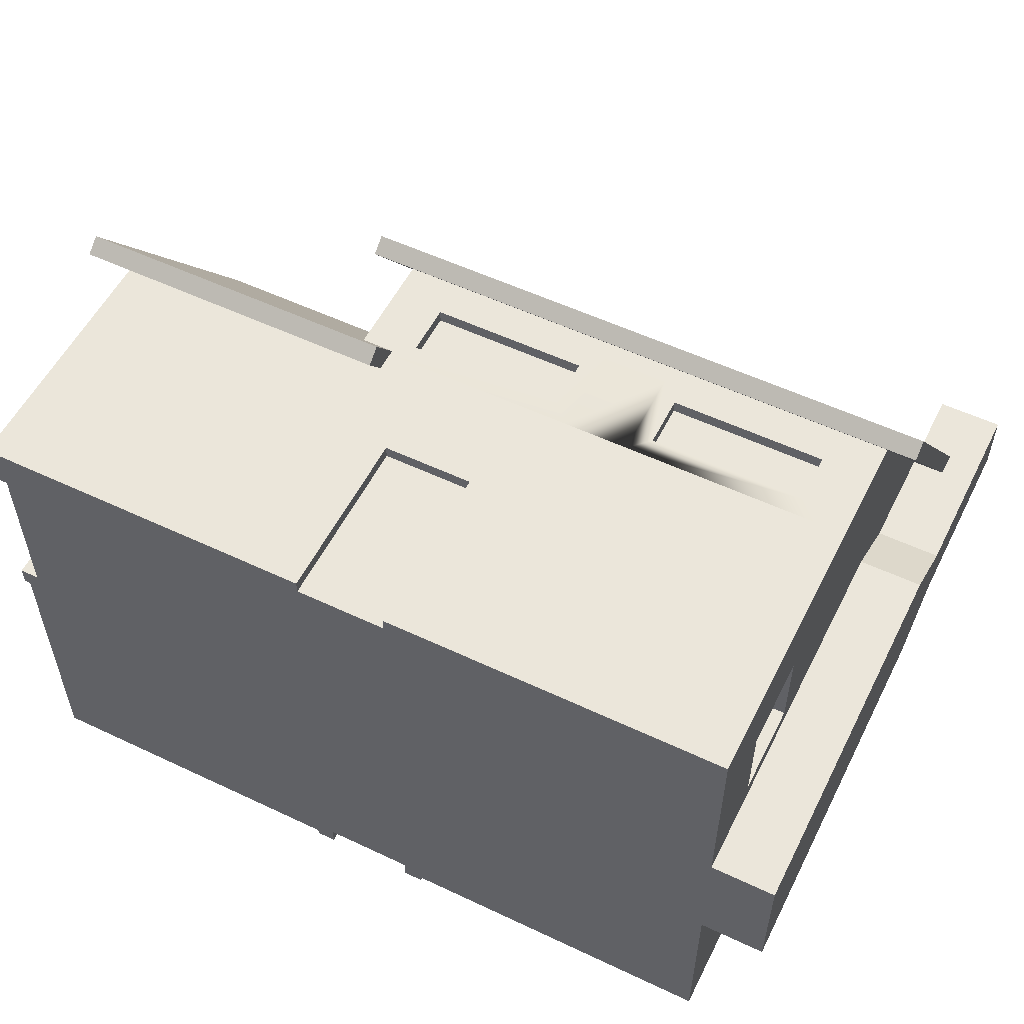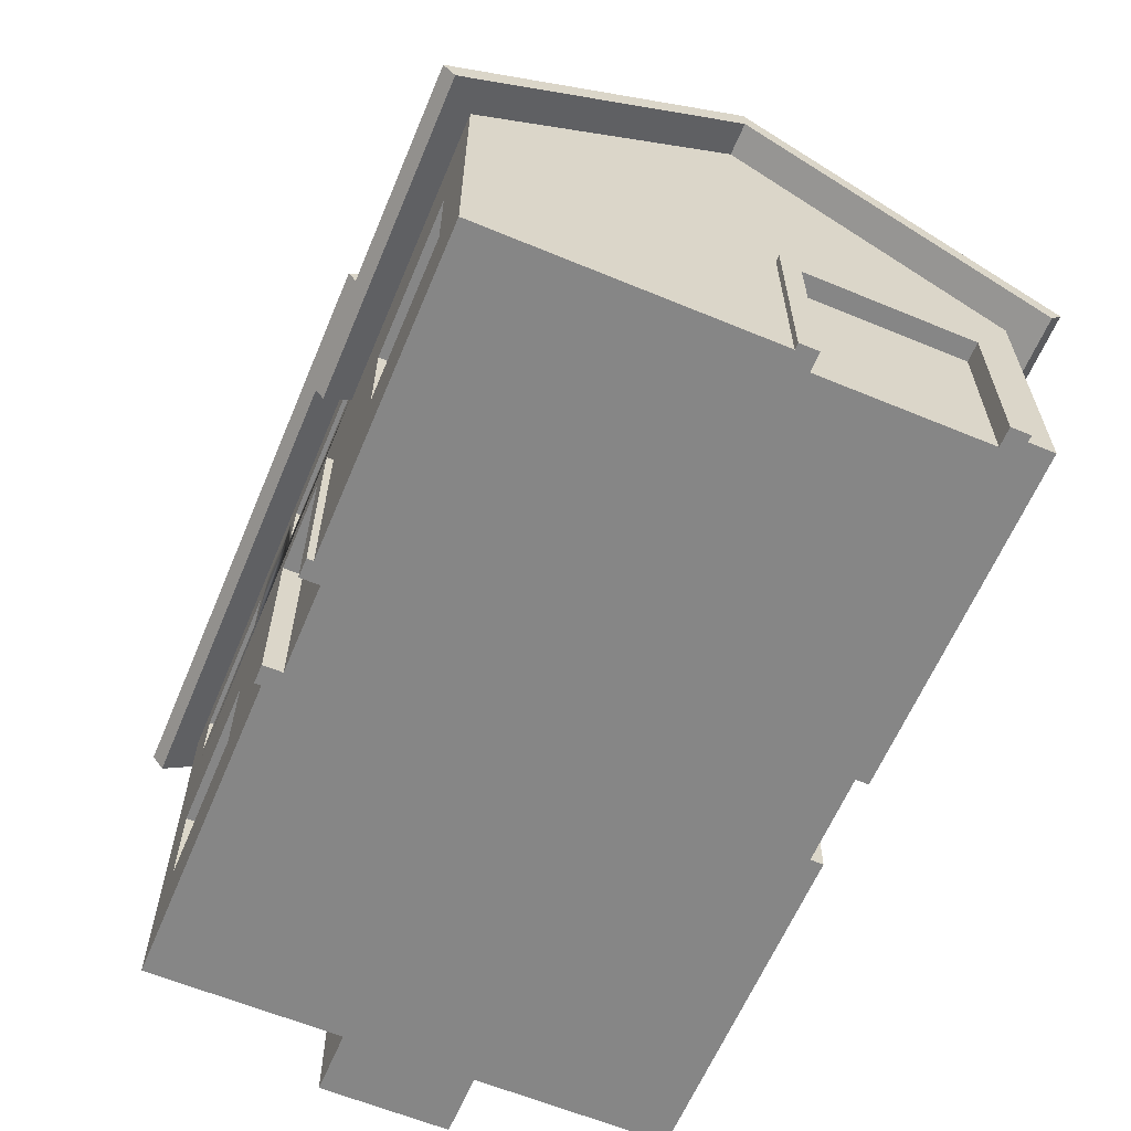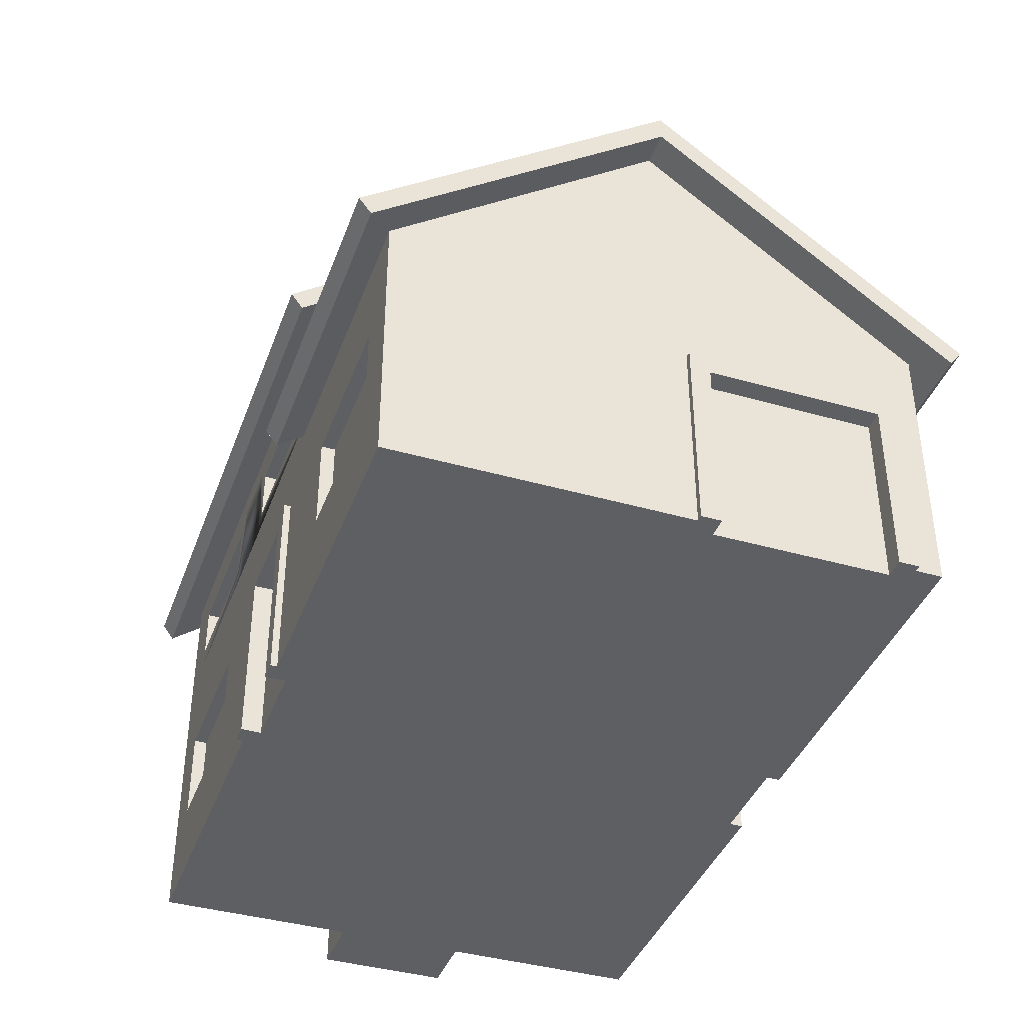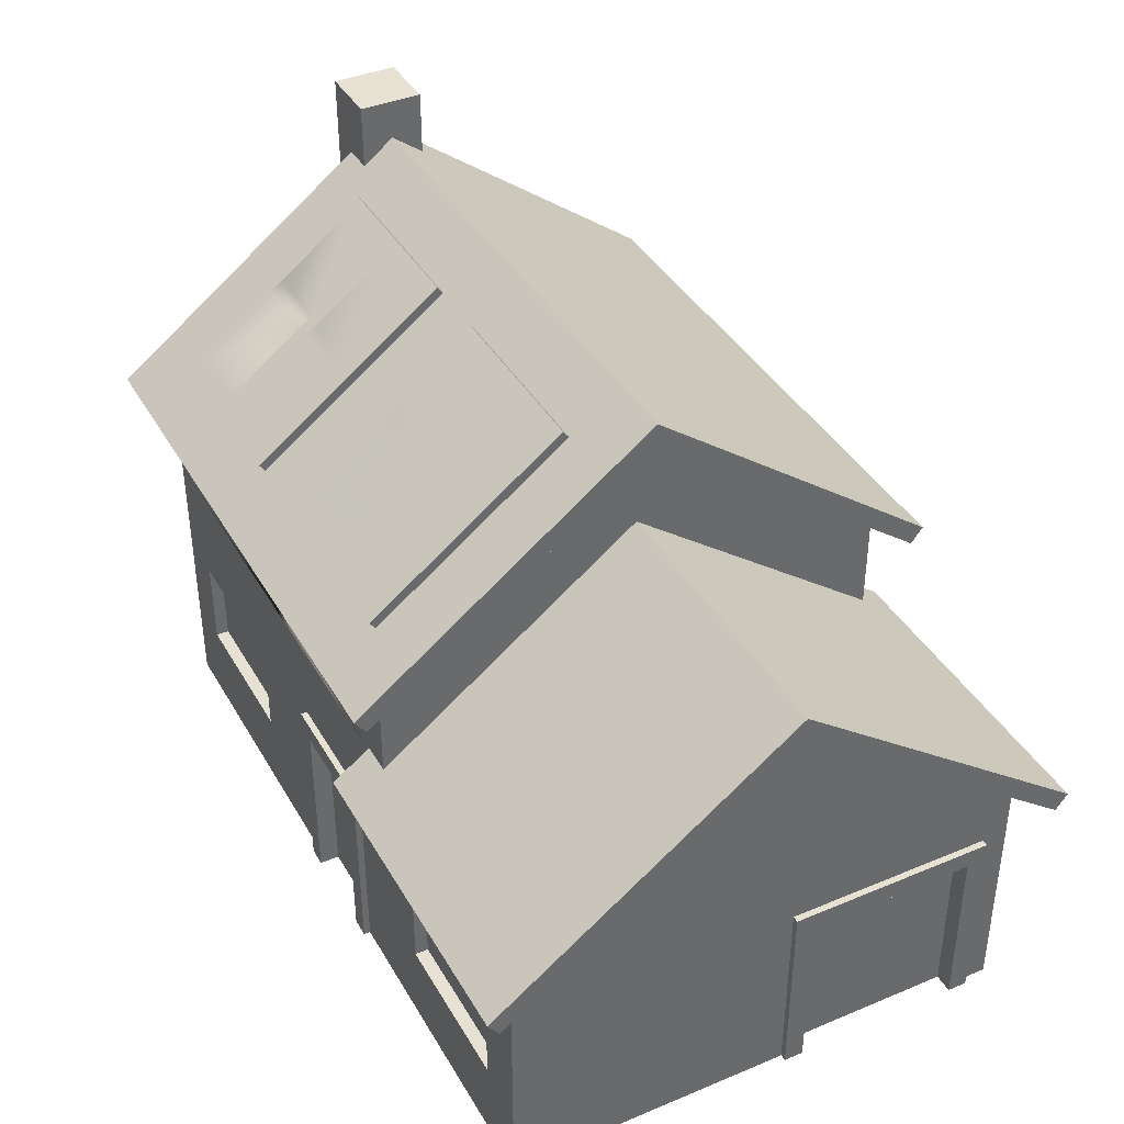
<metadata>
{"format":"obj","ext":"obj","renderer":"f3d","projection":"perspective","resolution":1024,"background":"white","views":[{"elev":55.0,"azim":26.5,"up":"+Z"},{"elev":-62.2,"azim":-112.8,"up":"+Y"},{"elev":-40.1,"azim":-109.4,"up":"+Y"},{"elev":39.5,"azim":-117.4,"up":"+Y"}]}
</metadata>
<code>
o house_type13
v 0.255 0.13 -0.38
v 0.275 0.15 -0.38
v 0.495 0.13 -0.38
v 0.255 0.27 -0.38
v 0.275 0.25 -0.38
v 0.475 0.25 -0.38
v 0.475 0.15 -0.38
v 0.495 0.27 -0.38
v 0.225 0.1 -0.4
v 0.255 0.13 -0.4
v 0.525 0.1 -0.4
v 0.225 0.3 -0.4
v 0.255 0.27 -0.4
v 0.495 0.27 -0.4
v 0.495 0.13 -0.4
v 0.525 0.3 -0.4
v 0.575 0.05 -0.1
v 0.575 0 -0.4
v 0.575 0.05 -0.4
v 0.575 0 -0.1
v 0.675 0 -0.1
v 0.675 0.05 -0.1
v 0.675 0.05 0.1
v 0.575 -0 0.1
v 0.675 -0 0.1
v 0.575 0.05 0.1
v 0.255 0.46 -0.4
v 0.495 0.46 -0.38
v 0.495 0.46 -0.4
v 0.255 0.46 -0.38
v 0.255 0.54 -0.38
v 0.255 0.54 -0.4
v 0.275 0.48 -0.38
v 0.275 0.52 -0.38
v 0.475 0.52 -0.38
v 0.475 0.48 -0.38
v 0.495 0.54 -0.38
v 0.225 0.43 -0.4
v 0.525 0.43 -0.4
v 0.225 0.57 -0.4
v 0.495 0.54 -0.4
v 0.525 0.57 -0.4
v 0.575 0.05 0.4
v 0.575 -0 0.4
v 0.555 0.27 0.13
v 0.555 0.25 0.15
v 0.555 0.13 0.13
v 0.555 0.27 0.27
v 0.555 0.25 0.25
v 0.555 0.15 0.25
v 0.555 0.15 0.15
v 0.555 0.13 0.27
v 0.575 0.27 0.13
v 0.575 0.13 0.13
v 0.575 0.27 0.27
v 0.575 0.13 0.27
v 0.575 0.3 0.1
v 0.575 0.1 0.1
v 0.575 0.3 0.3
v 0.575 0.1 0.3
v 0.075 0.3 -0.4
v 0.075 0 -0.41
v 0.075 0.3 -0.41
v 0.075 0 -0.4
v 0.075 0.05 -0.4
v -0.125 0 -0.4
v -0.125 0.3 -0.41
v -0.125 0 -0.41
v -0.125 0.3 -0.4
v -0.125 0.05 -0.4
v 0.045 0 -0.38
v 0.045 0.27 -0.41
v 0.045 0 -0.41
v 0.045 0.27 -0.38
v -0.095 0.27 -0.38
v -0.095 0 -0.41
v -0.095 0.27 -0.41
v -0.095 0 -0.38
v 0.225 0.654 -0.378
v 0.225 0.8895 -0.089
v 0.225 0.666 -0.387
v 0.225 0.8775 -0.08
v 0.525 0.666 -0.387
v 0.5 0.681 -0.367
v 0.525 0.8895 -0.089
v 0.5 0.7702 -0.248
v 0.3875 0.681 -0.367
v 0.3625 0.681 -0.367
v 0.3875 0.7853 -0.228
v 0.3875 0.8745 -0.109
v 0.3625 0.7702 -0.248
v 0.25 0.681 -0.367
v 0.25 0.7702 -0.248
v 0.25 0.7853 -0.228
v 0.25 0.8745 -0.109
v 0.5 0.8745 -0.109
v 0.5 0.7853 -0.228
v 0.3625 0.8745 -0.109
v 0.3625 0.7853 -0.228
v 0.3875 0.7702 -0.248
v 0.525 0.654 -0.378
v 0.525 0.8775 -0.08
v 0.255 0.54 0.4
v 0.255 0.46 0.38
v 0.255 0.54 0.38
v 0.255 0.46 0.4
v 0.495 0.54 0.4
v 0.495 0.54 0.38
v 0.495 0.46 0.4
v 0.495 0.46 0.38
v 0.475 0.48 0.38
v 0.475 0.52 0.38
v 0.275 0.52 0.38
v 0.275 0.48 0.38
v 0.525 0.43 0.4
v 0.225 0.43 0.4
v 0.525 0.57 0.4
v 0.225 0.57 0.4
v -0.175 0.57 -0.4
v -0.145 0.46 -0.4
v -0.175 0.4375 -0.4
v -0.145 0.54 -0.4
v 0.095 0.54 -0.4
v 0.095 0.46 -0.4
v 0.125 0.43 -0.4
v -0.175 0.43 -0.4
v 0.125 0.57 -0.4
v 0.095 0.46 -0.38
v 0.095 0.54 -0.38
v -0.145 0.54 -0.38
v -0.145 0.46 -0.38
v -0.125 0.48 -0.38
v -0.125 0.52 -0.38
v 0.075 0.52 -0.38
v 0.075 0.48 -0.38
v -0.095 0.27 0.4
v -0.095 -0 0.38
v -0.095 0.27 0.38
v -0.095 -0 0.4
v 0.045 -0 0.4
v 0.045 0.27 0.38
v 0.045 -0 0.38
v 0.045 0.27 0.4
v -0.625 -0 0.4
v -0.605 -0 0.33
v -0.605 -0 0.07
v -0.625 -0 0.36
v -0.635 -0 0.33
v -0.635 -0 0.36
v -0.625 0 -0.4
v -0.625 -0 0.04
v -0.635 -0 0.07
v -0.635 -0 0.04
v -0.175 0.654 -0.378
v 0.125 0.666 -0.387
v 0.125 0.654 -0.378
v -0.175 0.666 -0.387
v 0.125 0.8895 -0.089
v -0.175 0.8775 -0.08
v 0.125 0.8775 -0.08
v -0.175 0.8895 -0.089
v 0.1 0.681 -0.367
v 0.1 0.7702 -0.248
v -0.0125 0.681 -0.367
v -0.0375 0.681 -0.367
v -0.0125 0.7853 -0.228
v -0.0125 0.8745 -0.109
v -0.0375 0.7702 -0.248
v -0.15 0.681 -0.367
v -0.15 0.7702 -0.248
v -0.15 0.7853 -0.228
v -0.15 0.8745 -0.109
v 0.1 0.8745 -0.109
v 0.1 0.7853 -0.228
v -0.0375 0.8745 -0.109
v -0.0375 0.7853 -0.228
v -0.0125 0.7702 -0.248
v -0.145 0.46 0.38
v 0.095 0.46 0.4
v 0.095 0.46 0.38
v -0.145 0.46 0.4
v 0.095 0.54 0.38
v 0.095 0.54 0.4
v -0.145 0.54 0.38
v -0.145 0.54 0.4
v 0.125 0.43 0.4
v -0.175 0.43 0.4
v 0.125 0.57 0.4
v -0.175 0.4375 0.4
v -0.175 0.57 0.4
v 0.075 0.48 0.38
v 0.075 0.52 0.38
v -0.125 0.52 0.38
v -0.125 0.48 0.38
v -0.625 0.05 -0.4
v -0.545 0.13 -0.4
v -0.305 0.13 -0.38
v -0.305 0.13 -0.4
v -0.545 0.13 -0.38
v -0.545 0.27 -0.38
v -0.305 0.27 -0.4
v -0.305 0.27 -0.38
v -0.545 0.27 -0.4
v -0.525 0.15 -0.38
v -0.525 0.25 -0.38
v -0.325 0.25 -0.38
v -0.325 0.15 -0.38
v -0.575 0.1 -0.4
v -0.275 0.1 -0.4
v -0.575 0.3 -0.4
v -0.275 0.3 -0.4
v 0.075 0.05 0.4
v 0.075 0.3 0.4
v -0.125 0.3 0.4
v -0.125 0.05 0.4
v -0.625 0.05 0.4
v -0.635 0.3 0.04
v -0.625 0.05 0.04
v -0.625 0.3 0.04
v -0.625 0.05 0.36
v -0.625 0.3 0.36
v -0.635 0.3 0.36
v -0.605 0.27 0.07
v -0.635 0.27 0.07
v -0.635 0.27 0.33
v -0.605 0.27 0.33
v -0.045 0.22 -0.38
v -0.005 0.05 -0.38
v -0.045 0.05 -0.38
v -0.005 0.22 -0.38
v -0.605 0.18 0.11
v -0.605 0.22 0.28
v -0.605 0.22 0.11
v -0.605 0.18 0.28
v 0.575 0.6 -0.1
v 0.675 0.6 -0.1
v 0.575 1 -0.05
v 0.675 1 0.05
v 0.675 1 -0.05
v 0.575 1 0.05
v 0.575 0.7 -0.05
v 0.675 0.7 -0.05
v 0.675 0.7 0.05
v 0.675 0.6 0.1
v 0.625 0.9 -0.05
v 0.575 0.9 -0.05
v 0.575 0.8625 -0.05
v 0.625 0.8625 -0.05
v 0.575 0.6 0.1
v 0.575 0.7 0.05
v 0.625 0.8625 0.05
v 0.625 0.9 0.05
v 0.575 0.9 0.05
v 0.575 0.8625 0.05
v 0.575 0.6 -0.4
v 0.575 0.9375 -0
v 0.575 0.6 0.4
v -0.625 0.4 -0.4
v -0.625 0.7 0
v -0.625 0.4 0.4
v -0.225 0.4375 -0.4
v -0.225 0.6 -0.4
v -0.175 0.4 -0.4
v -0.225 0.4 -0.4
v -0.225 0.9 0
v -0.225 0.7375 0
v -0.225 0.4375 0.4
v -0.225 0.6 0.4
v -0.175 0.4 0.4
v -0.225 0.4 0.4
v 0.625 0.57 -0.44
v 0.625 0.594 -0.458
v -0.275 0.594 -0.458
v -0.275 0.9375 0
v -0.275 0.9 0
v -0.275 0.57 -0.44
v 0.625 0.594 0.458
v 0.625 0.57 0.44
v -0.275 0.57 0.44
v -0.275 0.594 0.458
v -0.675 0.394 -0.458
v -0.175 0.394 -0.458
v -0.675 0.7375 0
v -0.175 0.37 -0.44
v -0.675 0.37 -0.44
v -0.675 0.7 0
v -0.675 0.394 0.458
v -0.175 0.394 0.458
v -0.175 0.37 0.44
v -0.675 0.37 0.44
f 1 2 3
f 2 1 4
f 2 4 5
f 5 4 6
f 7 3 2
f 3 7 8
f 8 7 6
f 8 6 4
f 9 10 11
f 10 9 12
f 10 12 13
f 13 12 14
f 15 11 10
f 11 15 16
f 16 15 14
f 16 14 12
f 3 14 15
f 14 3 8
f 4 10 13
f 10 4 1
f 17 18 19
f 18 17 20
f 4 14 8
f 14 4 13
f 10 3 15
f 3 10 1
f 17 21 20
f 21 17 22
f 23 24 25
f 24 23 26
f 23 21 22
f 21 23 25
f 27 28 29
f 28 27 30
f 31 27 32
f 27 31 30
f 30 33 28
f 33 30 31
f 33 31 34
f 34 31 35
f 36 28 33
f 28 36 37
f 37 36 35
f 37 35 31
f 38 27 39
f 27 38 40
f 27 40 32
f 32 40 41
f 29 39 27
f 39 29 42
f 42 29 41
f 42 41 40
f 31 41 37
f 41 31 32
f 28 41 29
f 41 28 37
f 43 24 26
f 24 43 44
f 45 46 47
f 46 45 48
f 46 48 49
f 49 48 50
f 51 47 46
f 47 51 52
f 52 51 50
f 52 50 48
f 53 47 54
f 47 53 45
f 48 53 55
f 53 48 45
f 54 52 56
f 52 54 47
f 48 56 52
f 56 48 55
f 57 53 58
f 53 57 59
f 53 59 55
f 55 59 56
f 54 58 53
f 58 54 60
f 60 54 56
f 60 56 59
f 61 62 63
f 62 61 64
f 64 61 65
f 66 67 68
f 67 66 69
f 69 66 70
f 71 72 73
f 72 71 74
f 75 76 77
f 76 75 78
f 67 61 63
f 61 67 69
f 75 72 74
f 72 75 77
f 67 76 68
f 76 67 77
f 77 67 72
f 63 72 67
f 62 72 63
f 72 62 73
f 64 19 18
f 19 64 65
f 79 80 81
f 80 79 82
f 83 84 85
f 84 83 81
f 85 84 86
f 84 81 87
f 87 81 88
f 87 88 89
f 89 88 90
f 90 88 91
f 88 81 92
f 92 81 93
f 93 81 94
f 94 81 95
f 96 85 86
f 85 96 80
f 80 96 90
f 80 95 81
f 96 86 97
f 80 90 98
f 98 90 91
f 80 98 95
f 98 91 99
f 93 99 91
f 99 93 94
f 100 97 86
f 97 100 89
f 89 100 87
f 85 101 83
f 101 85 102
f 81 101 79
f 101 81 83
f 102 80 82
f 80 102 85
f 103 104 105
f 104 103 106
f 107 105 108
f 105 107 103
f 104 109 110
f 109 104 106
f 109 108 110
f 108 109 107
f 110 111 104
f 111 110 108
f 111 108 112
f 112 108 113
f 114 104 111
f 104 114 105
f 105 114 113
f 105 113 108
f 115 109 116
f 109 115 117
f 109 117 107
f 107 117 103
f 106 116 109
f 116 106 118
f 118 106 103
f 118 103 117
f 119 120 121
f 120 119 122
f 122 119 123
f 124 121 120
f 125 121 124
f 121 125 126
f 125 124 127
f 127 124 123
f 127 123 119
f 128 123 124
f 123 128 129
f 130 123 129
f 123 130 122
f 130 120 122
f 120 130 131
f 131 132 128
f 132 131 130
f 132 130 133
f 133 130 134
f 135 128 132
f 128 135 129
f 129 135 134
f 129 134 130
f 120 128 124
f 128 120 131
f 136 137 138
f 137 136 139
f 140 141 142
f 141 140 143
f 136 141 143
f 141 136 138
f 24 21 25
f 21 24 20
f 24 140 20
f 140 24 44
f 20 140 18
f 18 140 64
f 64 140 62
f 62 140 71
f 71 140 142
f 71 142 78
f 78 142 137
f 78 137 76
f 76 137 68
f 68 137 66
f 137 144 66
f 144 137 139
f 66 144 145
f 66 145 146
f 145 144 147
f 147 148 145
f 148 147 149
f 146 150 66
f 150 146 151
f 151 146 152
f 151 152 153
f 73 62 71
f 154 155 156
f 155 154 157
f 158 159 160
f 159 158 161
f 154 161 157
f 161 154 159
f 158 156 155
f 156 158 160
f 155 162 158
f 162 155 157
f 158 162 163
f 162 157 164
f 164 157 165
f 164 165 166
f 166 165 167
f 167 165 168
f 165 157 169
f 169 157 170
f 170 157 171
f 171 157 172
f 173 158 163
f 158 173 161
f 161 173 167
f 161 172 157
f 173 163 174
f 161 167 175
f 175 167 168
f 161 175 172
f 175 168 176
f 170 176 168
f 176 170 171
f 177 174 163
f 174 177 166
f 166 177 164
f 178 179 180
f 179 178 181
f 179 182 180
f 182 179 183
f 183 184 182
f 184 183 185
f 186 179 187
f 179 186 188
f 187 179 189
f 179 188 183
f 183 188 185
f 181 189 179
f 189 181 190
f 190 181 185
f 190 185 188
f 185 178 184
f 178 185 181
f 180 191 178
f 191 180 182
f 191 182 192
f 192 182 193
f 194 178 191
f 178 194 184
f 184 194 193
f 184 193 182
f 195 66 150
f 66 195 70
f 196 197 198
f 197 196 199
f 200 201 202
f 201 200 203
f 200 196 203
f 196 200 199
f 199 204 197
f 204 199 200
f 204 200 205
f 205 200 206
f 207 197 204
f 197 207 202
f 202 207 206
f 202 206 200
f 208 196 209
f 196 208 210
f 196 210 203
f 203 210 201
f 198 209 196
f 209 198 211
f 211 198 201
f 211 201 210
f 197 201 198
f 201 197 202
f 43 140 44
f 140 43 212
f 140 212 143
f 143 212 213
f 143 213 136
f 214 136 213
f 215 136 214
f 136 215 139
f 216 139 215
f 139 216 144
f 217 151 153
f 151 217 218
f 218 217 219
f 144 220 147
f 220 144 216
f 217 221 219
f 221 217 222
f 223 152 146
f 152 223 224
f 220 149 147
f 149 220 222
f 222 220 221
f 225 145 148
f 145 225 226
f 226 224 223
f 224 226 225
f 149 225 148
f 222 225 149
f 222 224 225
f 217 224 222
f 217 152 224
f 152 217 153
f 151 195 150
f 195 151 218
f 5 7 2
f 7 5 6
f 34 36 33
f 36 34 35
f 49 51 46
f 51 49 50
f 227 228 229
f 228 227 230
f 112 114 111
f 114 112 113
f 133 135 132
f 135 133 134
f 192 194 191
f 194 192 193
f 205 207 204
f 207 205 206
f 231 232 233
f 232 231 234
f 235 22 17
f 22 235 236
f 237 238 239
f 238 237 240
f 241 236 235
f 236 241 242
f 238 242 239
f 242 22 236
f 22 242 23
f 23 242 243
f 243 242 238
f 23 243 244
f 237 245 246
f 247 242 241
f 242 247 248
f 242 248 239
f 239 248 245
f 239 245 237
f 244 26 23
f 26 244 58
f 58 244 57
f 57 244 249
f 243 249 244
f 249 243 250
f 238 250 243
f 250 238 251
f 251 238 252
f 252 240 253
f 240 252 238
f 254 250 251
f 247 19 255
f 19 247 235
f 235 247 241
f 17 19 235
f 256 237 246
f 237 256 240
f 240 256 253
f 257 250 254
f 250 257 249
f 249 257 57
f 57 257 59
f 59 257 60
f 60 257 43
f 60 26 58
f 26 60 43
f 216 221 220
f 218 258 195
f 258 218 259
f 259 218 219
f 259 219 260
f 260 219 221
f 260 221 216
f 195 208 70
f 208 195 258
f 208 258 210
f 210 258 211
f 211 258 69
f 69 258 61
f 61 258 12
f 12 258 16
f 261 119 121
f 119 261 262
f 119 262 127
f 127 262 40
f 40 262 42
f 19 11 255
f 11 19 9
f 255 11 16
f 255 16 39
f 39 16 263
f 263 16 264
f 264 16 258
f 39 263 126
f 39 125 38
f 39 126 125
f 255 39 42
f 255 42 262
f 127 38 125
f 38 127 40
f 65 9 19
f 9 65 61
f 9 61 12
f 70 209 69
f 209 70 208
f 69 209 211
f 261 265 262
f 265 261 266
f 265 266 267
f 265 267 268
f 43 115 212
f 115 43 257
f 212 115 213
f 213 115 214
f 214 115 269
f 214 269 270
f 187 115 116
f 187 116 186
f 115 257 117
f 117 257 118
f 118 257 188
f 188 257 190
f 189 268 267
f 268 189 190
f 268 190 257
f 118 186 116
f 186 118 188
f 115 187 269
f 214 216 215
f 216 214 260
f 260 214 270
f 78 229 71
f 229 78 75
f 229 75 227
f 227 75 230
f 228 71 229
f 71 228 74
f 74 228 230
f 74 230 75
f 88 93 91
f 93 88 92
f 84 100 86
f 100 84 87
f 89 96 97
f 96 89 90
f 94 98 99
f 98 94 95
f 141 137 142
f 137 141 138
f 165 170 168
f 170 165 169
f 162 177 163
f 177 162 164
f 171 175 176
f 175 171 172
f 166 173 174
f 173 166 167
f 146 231 223
f 231 146 145
f 223 231 233
f 231 145 234
f 233 226 223
f 226 234 145
f 226 233 232
f 226 232 234
f 245 271 272
f 271 245 248
f 272 101 245
f 101 272 273
f 245 101 246
f 246 101 256
f 101 273 79
f 79 273 156
f 79 156 82
f 156 273 154
f 154 273 159
f 102 256 101
f 256 102 274
f 274 102 82
f 274 159 273
f 274 82 160
f 160 82 156
f 274 160 159
f 275 262 265
f 276 262 275
f 276 255 262
f 271 255 276
f 271 247 255
f 247 271 248
f 273 271 276
f 271 273 272
f 277 251 252
f 251 277 278
f 276 274 273
f 274 276 275
f 274 275 279
f 274 279 280
f 279 257 278
f 257 279 268
f 268 279 275
f 275 265 268
f 254 278 257
f 278 254 251
f 274 253 256
f 280 253 274
f 277 253 280
f 253 277 252
f 277 279 278
f 279 277 280
f 281 121 282
f 121 281 261
f 283 261 281
f 261 283 266
f 281 284 285
f 284 281 282
f 286 258 259
f 285 258 286
f 285 264 258
f 284 264 285
f 264 284 263
f 121 284 282
f 284 121 126
f 284 126 263
f 283 267 266
f 287 267 283
f 288 267 287
f 267 288 189
f 189 269 187
f 269 189 288
f 269 288 289
f 288 290 289
f 290 288 287
f 289 270 269
f 270 289 290
f 270 290 260
f 260 290 286
f 286 259 260
f 285 283 281
f 283 285 286
f 283 286 290
f 283 290 287

</code>
